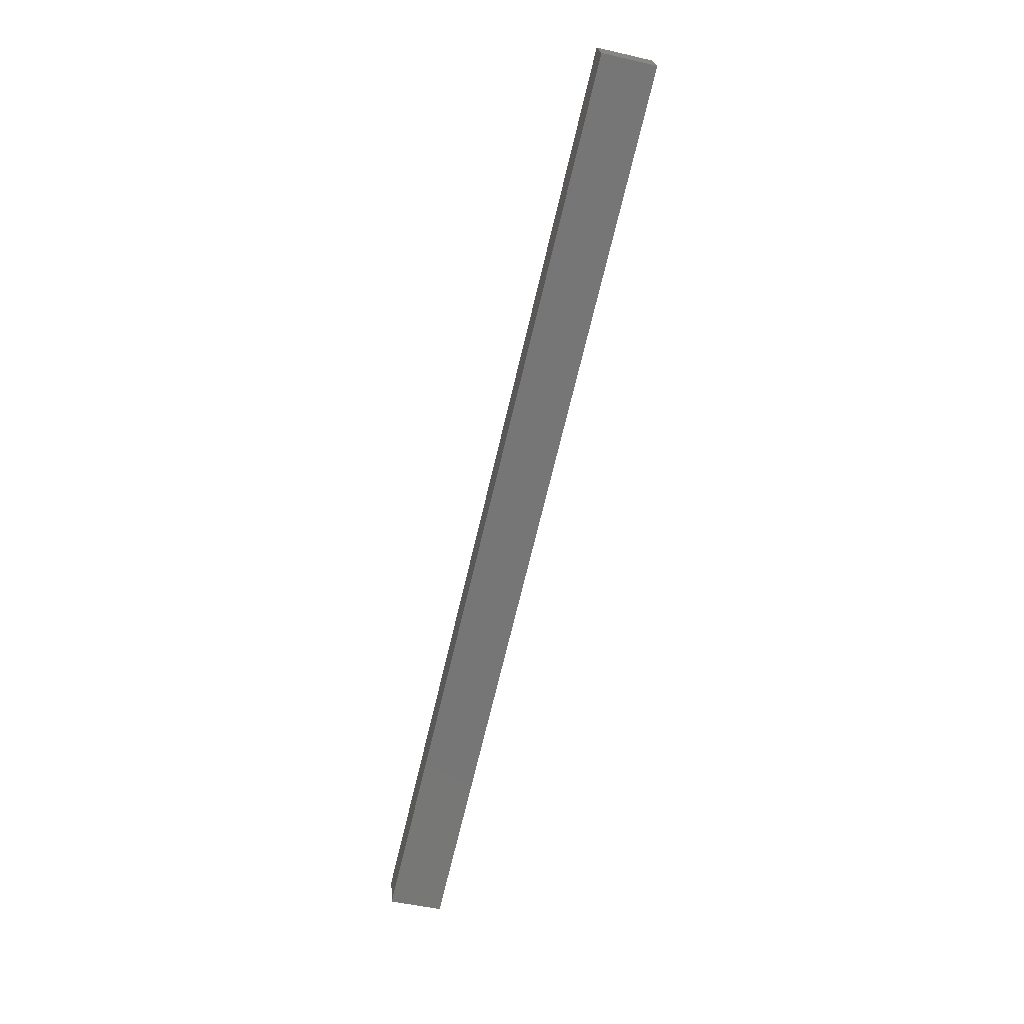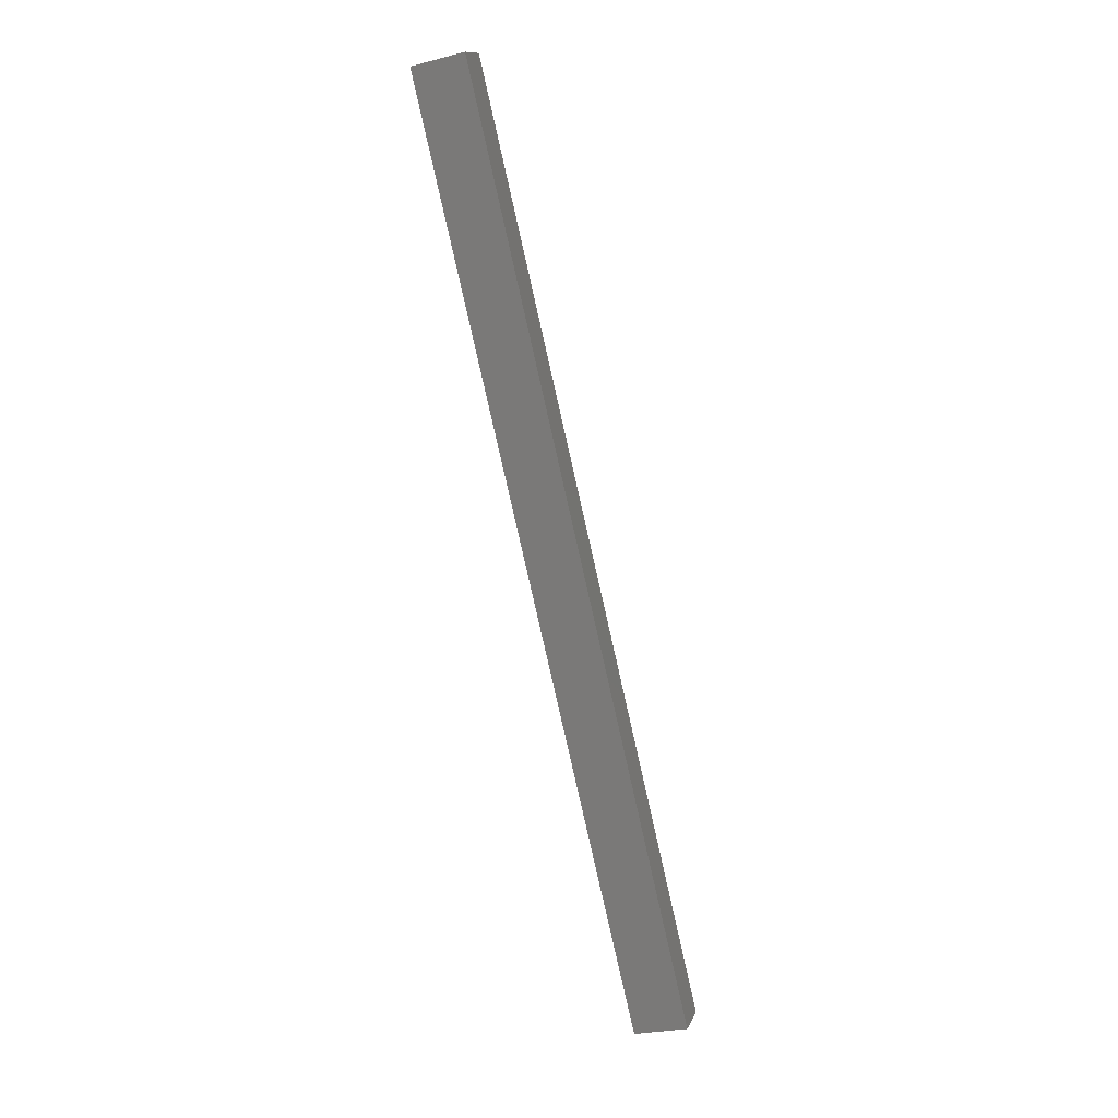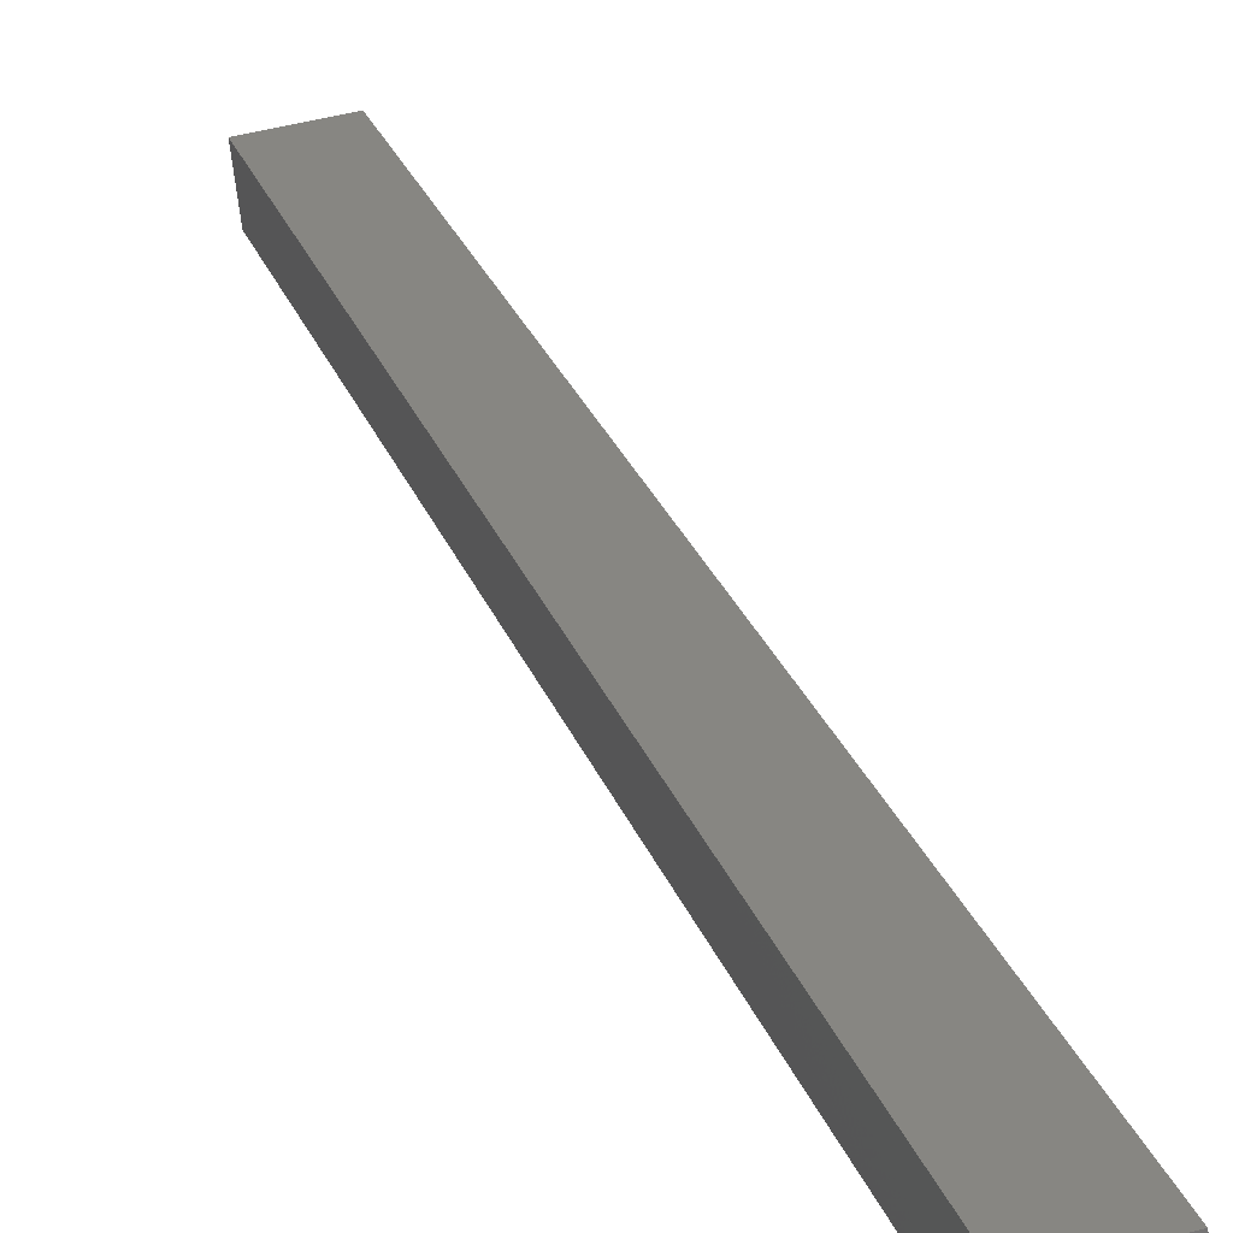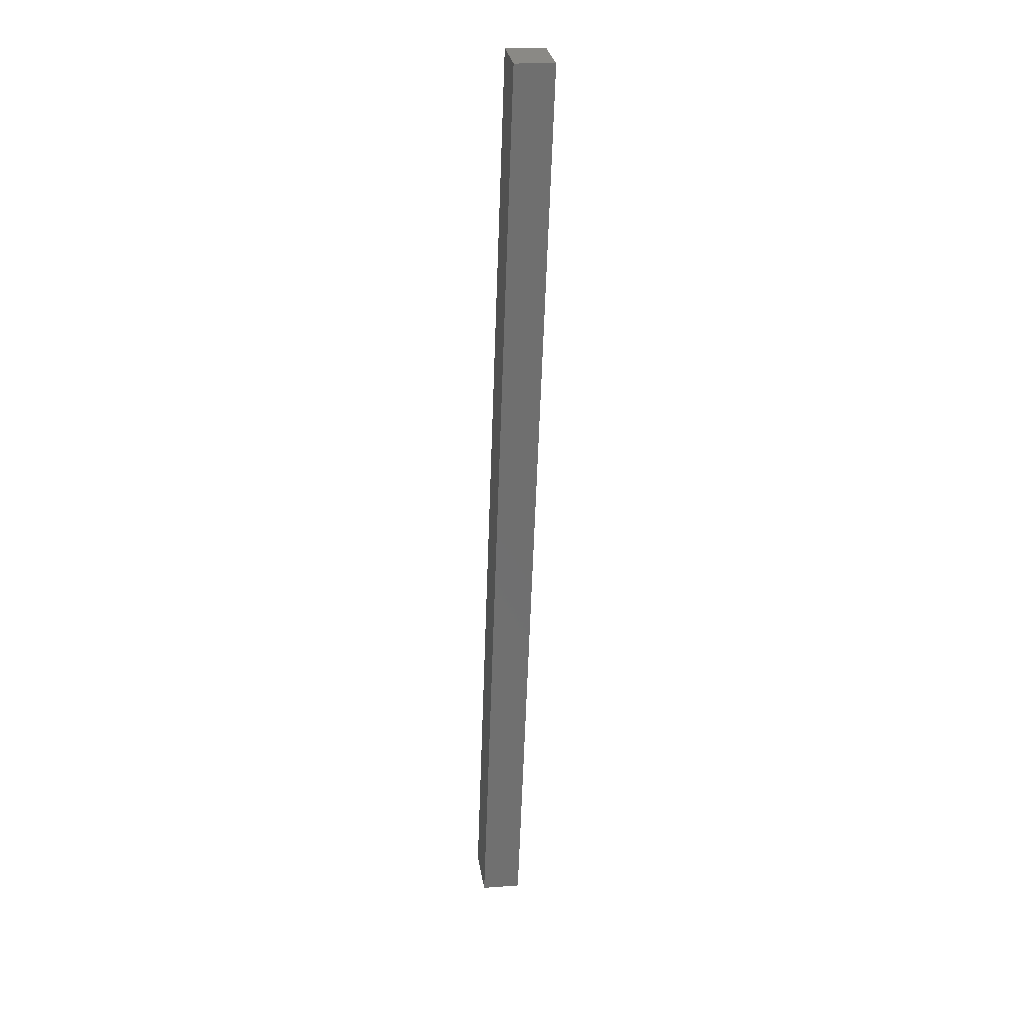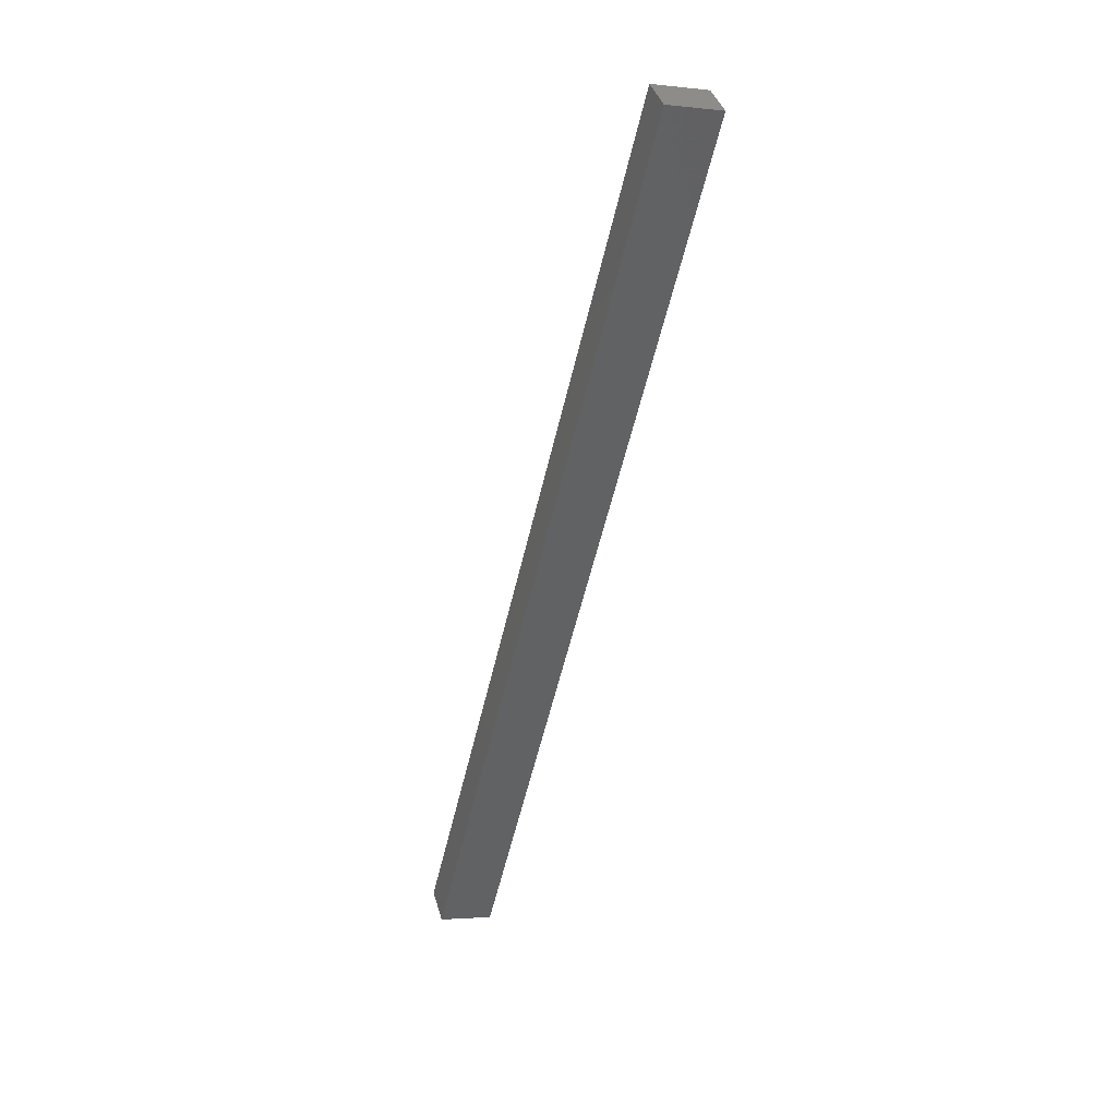
<metadata>
{"format":"stl","ext":"stl","renderer":"f3d","projection":"perspective","resolution":1024,"background":"white","views":[{"elev":21.5,"azim":2.5,"up":"+Z"},{"elev":12.4,"azim":-156.9,"up":"+Z"},{"elev":24.2,"azim":-1.9,"up":"+Y"},{"elev":15.1,"azim":87.9,"up":"+Z"},{"elev":39.1,"azim":-8.9,"up":"+Z"}]}
</metadata>
<code>
# stl→obj: 10 verts, 16 faces
v 9059 1369 5304
v 9025 1365 5158
v 9062 1344 5304
v 9028 1340 5158
v 9167 1356 5749
v 9164 1381 5749
v 9062 1344 5149
v 9201 1360 5741
v 9059 1369 5149
v 9198 1385 5741
f 1 2 3
f 3 2 4
f 3 5 1
f 1 5 6
f 4 7 3
f 3 7 8
f 5 3 8
f 2 9 4
f 4 9 7
f 6 10 1
f 1 10 9
f 2 1 9
f 8 10 5
f 5 10 6
f 7 9 8
f 8 9 10

</code>
